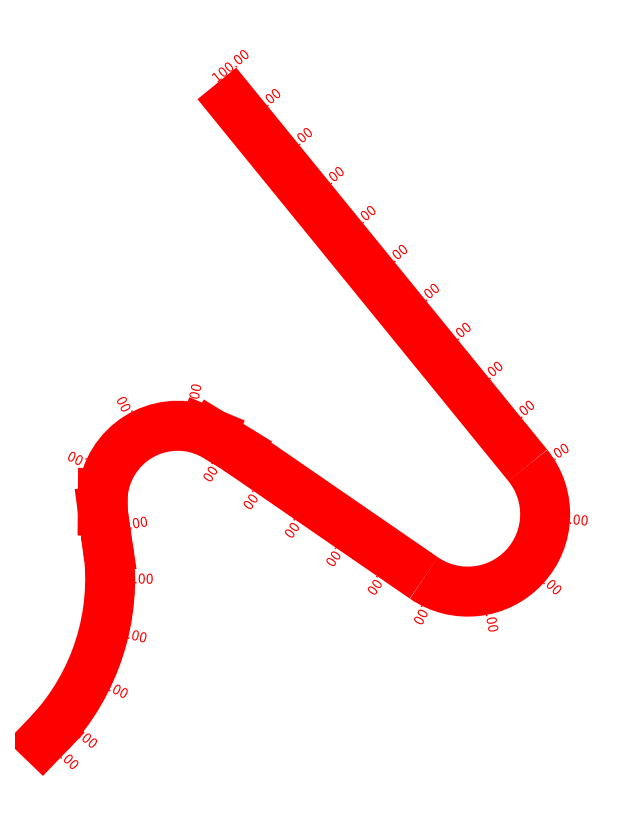
<metadata>
{"format":"dxf","ext":"dxf","renderer":"ezdxf+matplotlib","layout":"modelspace","background":"white","min_lineweight":24,"dpi":150}
</metadata>
<code>
0
SECTION
2
ENTITIES
0
POLYLINE
8
B
39
2
70
0
66
1
10
0
20
0
0
VERTEX
8
B
10
3.883e+05
20
8.051e+05
0
VERTEX
8
B
10
3.884e+05
20
8.05e+05
0
SEQEND
0
ARC
8
B
10
3.884e+05
20
8.05e+05
40
15.4
50
235.4
51
399.1
39
0
0
POLYLINE
8
B
39
2
70
0
66
1
10
0
20
0
0
VERTEX
8
B
10
3.884e+05
20
8.05e+05
0
VERTEX
8
B
10
3.883e+05
20
8.05e+05
0
SEQEND
0
LINE
8
B
10
3.883e+05
20
8.05e+05
11
3.883e+05
21
8.05e+05
39
0
0
LINE
8
B
10
3.883e+05
20
8.05e+05
11
3.883e+05
21
8.05e+05
39
0
0
LINE
8
B
10
3.883e+05
20
8.05e+05
11
3.883e+05
21
8.05e+05
39
0
0
ARC
8
B
10
3.883e+05
20
8.05e+05
40
15
50
70.73
51
173.9
39
0
0
LINE
8
B
10
3.883e+05
20
8.05e+05
11
3.883e+05
21
8.05e+05
39
0
0
LINE
8
B
10
3.883e+05
20
8.05e+05
11
3.883e+05
21
8.05e+05
39
0
0
LINE
8
B
10
3.883e+05
20
8.05e+05
11
3.883e+05
21
8.05e+05
39
0
0
POLYLINE
8
B
39
2
70
0
66
1
10
0
20
0
0
VERTEX
8
B
10
3.883e+05
20
8.05e+05
0
VERTEX
8
B
10
3.883e+05
20
8.05e+05
0
SEQEND
0
LINE
8
B
10
3.883e+05
20
8.05e+05
11
3.883e+05
21
8.05e+05
39
0
0
LINE
8
B
10
3.883e+05
20
8.05e+05
11
3.883e+05
21
8.05e+05
39
0
0
ARC
8
B
10
3.883e+05
20
8.05e+05
40
45
50
316.9
51
367.9
39
0
0
LINE
8
B
10
3.883e+05
20
8.05e+05
11
3.883e+05
21
8.05e+05
39
0
0
LINE
8
B
10
3.883e+05
20
8.05e+05
11
3.883e+05
21
8.05e+05
39
0
0
TEXT
8
B
10
3.883e+05
20
8.051e+05
40
2
1
100
50
39.15
0
TEXT
8
B
10
3.883e+05
20
8.051e+05
40
2
1
110
50
39.15
0
TEXT
8
B
10
3.883e+05
20
8.051e+05
40
2
1
120
50
39.15
0
TEXT
8
B
10
3.884e+05
20
8.051e+05
40
2
1
130
50
39.15
0
TEXT
8
B
10
3.884e+05
20
8.051e+05
40
2
1
140
50
39.15
0
TEXT
8
B
10
3.884e+05
20
8.051e+05
40
2
1
150
50
39.15
0
TEXT
8
B
10
3.884e+05
20
8.051e+05
40
2
1
160
50
39.15
0
TEXT
8
B
10
3.884e+05
20
8.051e+05
40
2
1
170
50
39.15
0
TEXT
8
B
10
3.884e+05
20
8.051e+05
40
2
1
180
50
39.15
0
TEXT
8
B
10
3.884e+05
20
8.05e+05
40
2
1
190
50
39.15
0
TEXT
8
B
10
3.884e+05
20
8.05e+05
40
2
1
200
50
31.71
0
TEXT
8
B
10
3.884e+05
20
8.05e+05
40
2
1
210
50
354.5
0
TEXT
8
B
10
3.884e+05
20
8.05e+05
40
2
1
220
50
317.3
0
TEXT
8
B
10
3.884e+05
20
8.05e+05
40
2
1
230
50
280.1
0
TEXT
8
B
10
3.884e+05
20
8.05e+05
40
2
1
240
50
242.9
0
TEXT
8
B
10
3.884e+05
20
8.05e+05
40
2
1
250
50
235.4
0
TEXT
8
B
10
3.884e+05
20
8.05e+05
40
2
1
260
50
235.4
0
TEXT
8
B
10
3.884e+05
20
8.05e+05
40
2
1
270
50
235.4
0
TEXT
8
B
10
3.883e+05
20
8.05e+05
40
2
1
280
50
235.4
0
TEXT
8
B
10
3.883e+05
20
8.05e+05
40
2
1
290
50
237.6
0
TEXT
8
B
10
3.883e+05
20
8.05e+05
40
2
1
300
50
154.8
0
TEXT
8
B
10
3.883e+05
20
8.05e+05
40
2
1
310
50
116.6
0
TEXT
8
B
10
3.883e+05
20
8.05e+05
40
2
1
320
50
78.37
0
TEXT
8
B
10
3.883e+05
20
8.05e+05
40
2
1
330
50
9.14
0
TEXT
8
B
10
3.883e+05
20
8.05e+05
40
2
1
340
50
359
0
TEXT
8
B
10
3.883e+05
20
8.05e+05
40
2
1
350
50
346.2
0
TEXT
8
B
10
3.883e+05
20
8.05e+05
40
2
1
360
50
333.5
0
TEXT
8
B
10
3.883e+05
20
8.05e+05
40
2
1
370
50
320.8
0
TEXT
8
B
10
3.883e+05
20
8.05e+05
40
2
1
375
50
315.7
0
ENDSEC
0
EOF

</code>
